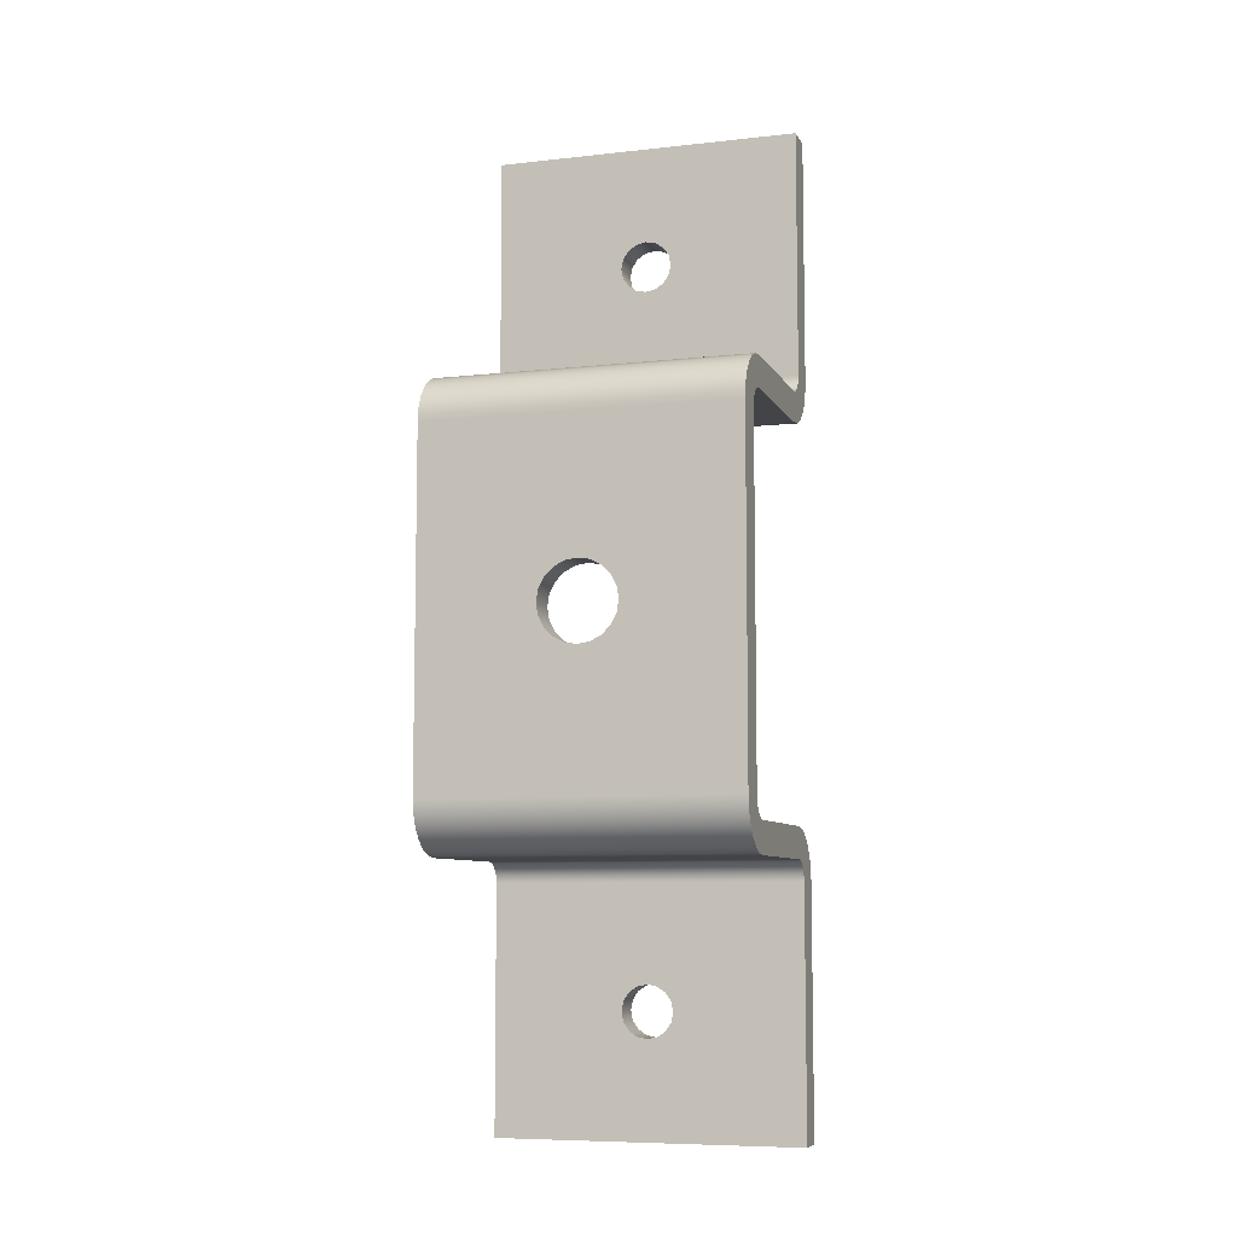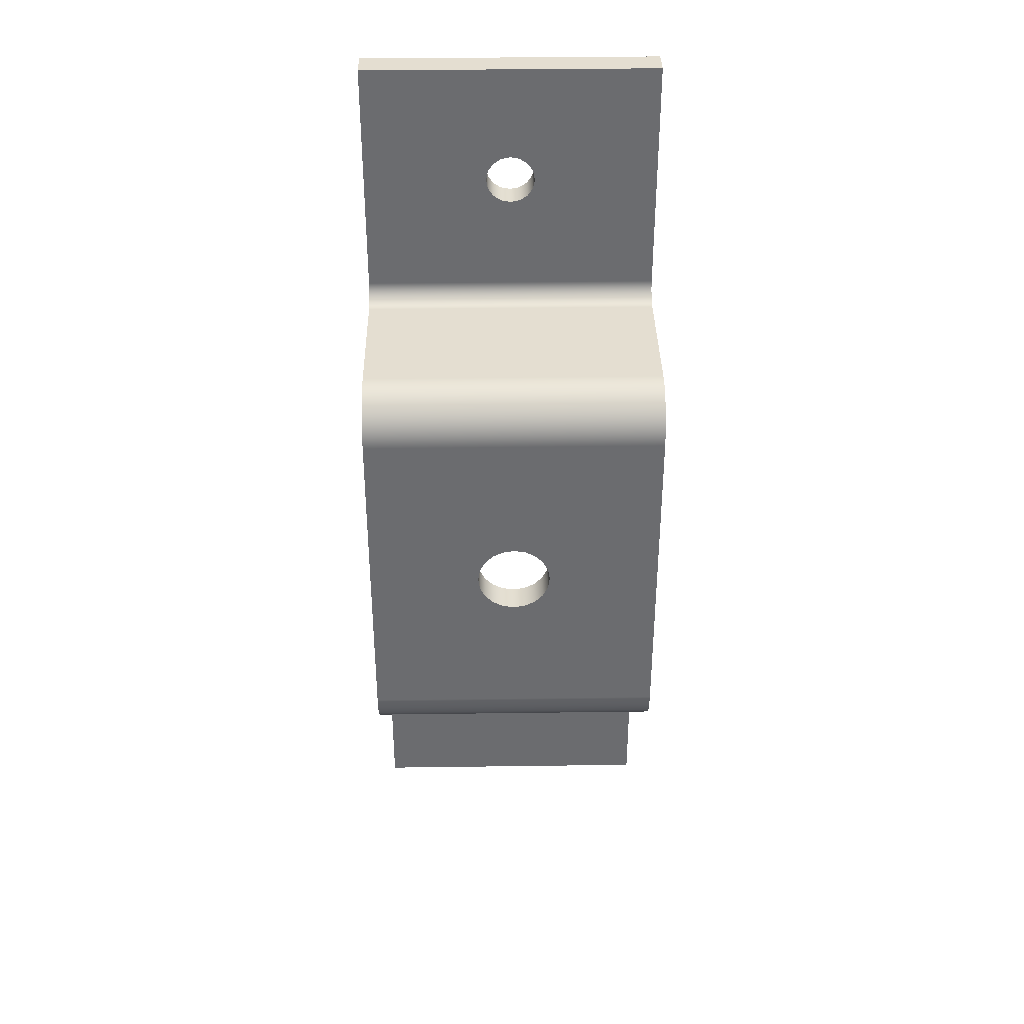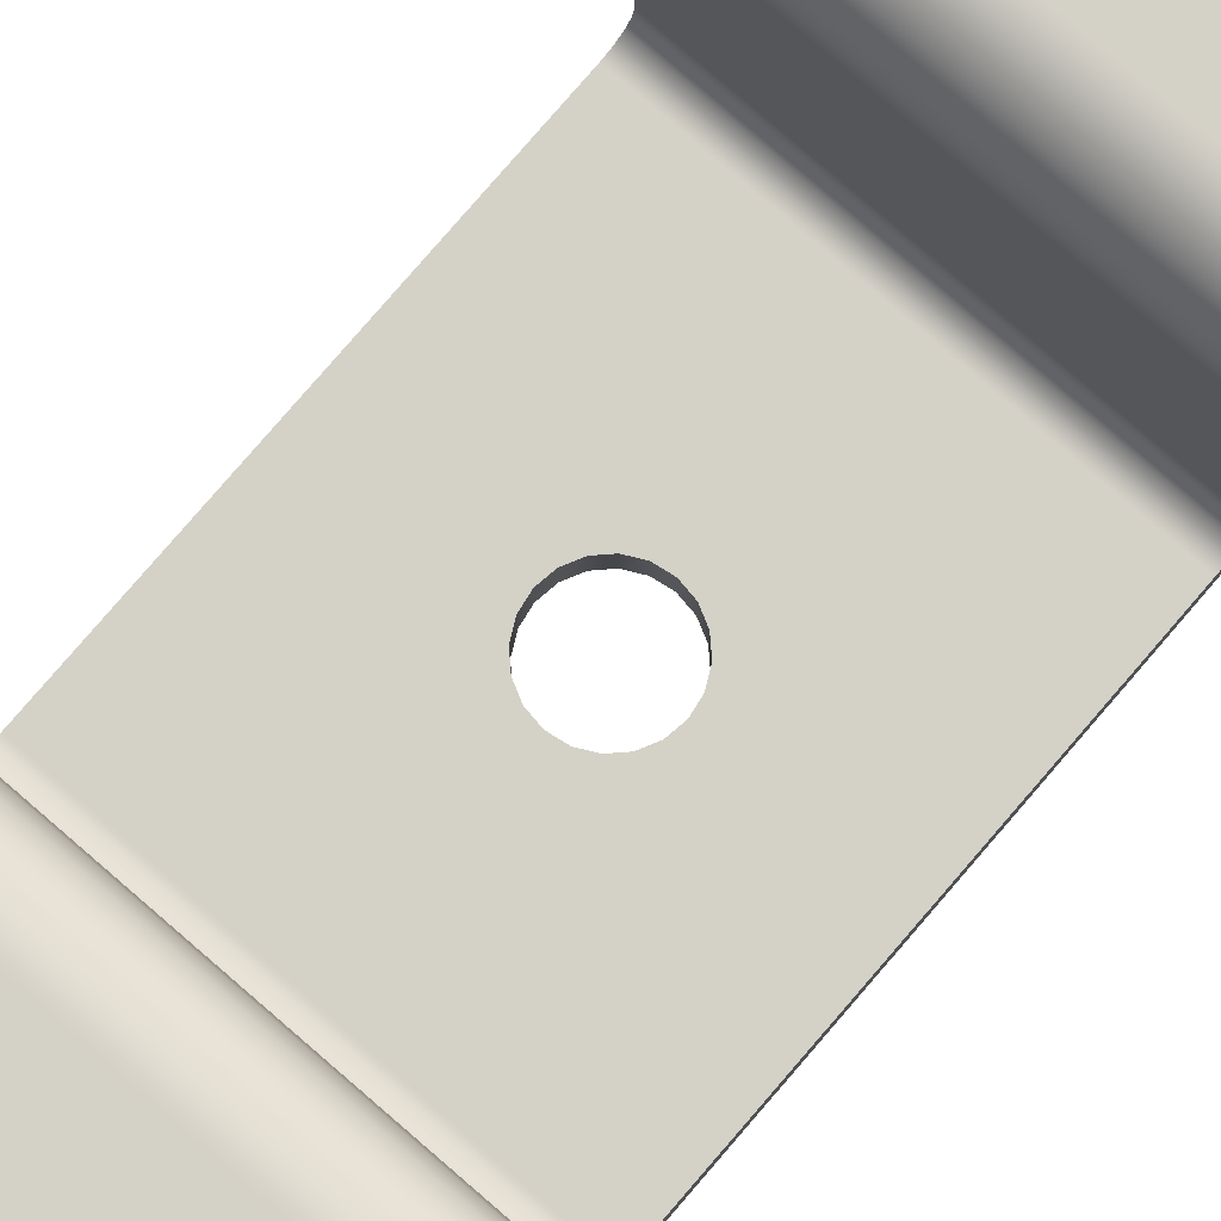
<metadata>
{"format":"obj","ext":"obj","renderer":"f3d","projection":"perspective","resolution":1024,"background":"white","views":[{"elev":-7.8,"azim":17.4,"up":"+Z"},{"elev":36.4,"azim":-1.0,"up":"+Z"},{"elev":79.8,"azim":40.8,"up":"+Y"}]}
</metadata>
<code>
v 17.5 20.8 -35.62
v 17.31 20.8 -34.67
v 16.77 20.8 -33.86
v 15.96 20.8 -33.32
v 15 20.8 -33.12
v 14.04 20.8 -33.32
v 13.23 20.8 -33.86
v 12.69 20.8 -34.67
v 12.5 20.8 -35.62
v 12.69 20.8 -36.58
v 13.23 20.8 -37.39
v 14.04 20.8 -37.93
v 15 20.8 -38.12
v 15.96 20.8 -37.93
v 16.77 20.8 -37.39
v 17.31 20.8 -36.58
v 17.5 23.8 -35.62
v 17.31 23.8 -36.58
v 16.77 23.8 -37.39
v 15.96 23.8 -37.93
v 15 23.8 -38.12
v 14.04 23.8 -37.93
v 13.23 23.8 -37.39
v 12.69 23.8 -36.58
v 12.5 23.8 -35.62
v 12.69 23.8 -34.67
v 13.23 23.8 -33.86
v 14.04 23.8 -33.32
v 15 23.8 -33.12
v 15.96 23.8 -33.32
v 16.77 23.8 -33.86
v 17.31 23.8 -34.67
v 17.5 20.8 -35.62
v 17.5 23.8 -35.62
v 18.75 3 9.08e-16
v 18.57 3 -1.159
v 18.03 3 -2.204
v 17.2 3 -3.034
v 16.16 3 -3.566
v 15 3 -3.75
v 13.84 3 -3.566
v 12.8 3 -3.034
v 11.97 3 -2.204
v 11.43 3 -1.159
v 11.25 3 4.488e-16
v 11.43 3 1.159
v 11.97 3 2.204
v 12.8 3 3.034
v 13.84 3 3.566
v 15 3 3.75
v 16.16 3 3.566
v 17.2 3 3.034
v 18.03 3 2.204
v 18.57 3 1.159
v 18.75 7.105e-15 -4.592e-16
v 18.57 7.351e-15 1.159
v 18.03 7.573e-15 2.204
v 17.2 7.749e-15 3.034
v 16.16 7.862e-15 3.566
v 15 7.901e-15 3.75
v 13.84 7.862e-15 3.566
v 12.8 7.749e-15 3.034
v 11.97 7.573e-15 2.204
v 11.43 7.351e-15 1.159
v 11.25 7.105e-15 1.578e-30
v 11.43 6.86e-15 -1.159
v 11.97 6.638e-15 -2.204
v 12.8 6.462e-15 -3.034
v 13.84 6.349e-15 -3.566
v 15 6.31e-15 -3.75
v 16.16 6.349e-15 -3.566
v 17.2 6.462e-15 -3.034
v 18.03 6.638e-15 -2.204
v 18.57 6.86e-15 -1.159
v 18.75 7.105e-15 -4.592e-16
v 18.75 3 9.08e-16
v 17.5 20.8 35.62
v 17.31 20.8 36.58
v 16.77 20.8 37.39
v 15.96 20.8 37.93
v 15 20.8 38.12
v 14.04 20.8 37.93
v 13.23 20.8 37.39
v 12.69 20.8 36.58
v 12.5 20.8 35.62
v 12.69 20.8 34.67
v 13.23 20.8 33.86
v 14.04 20.8 33.32
v 15 20.8 33.12
v 15.96 20.8 33.32
v 16.77 20.8 33.86
v 17.31 20.8 34.67
v 17.5 23.8 35.62
v 17.31 23.8 34.67
v 16.77 23.8 33.86
v 15.96 23.8 33.32
v 15 23.8 33.12
v 14.04 23.8 33.32
v 13.23 23.8 33.86
v 12.69 23.8 34.67
v 12.5 23.8 35.62
v 12.69 23.8 36.58
v 13.23 23.8 37.39
v 14.04 23.8 37.93
v 15 23.8 38.12
v 15.96 23.8 37.93
v 16.77 23.8 37.39
v 17.31 23.8 36.58
v 17.5 20.8 35.62
v 17.5 23.8 35.62
v 0 18.8 21.75
v 0 5 21.75
v 30 5 21.75
v 30 18.8 21.75
v 0 20.8 23.75
v 0 20.65 22.98
v 0 20.21 22.34
v 0 19.57 21.9
v 0 18.8 21.75
v 30 18.8 21.75
v 30 19.57 21.9
v 30 20.21 22.34
v 30 20.65 22.98
v 30 20.8 23.75
v 17.5 20.8 35.62
v 17.31 20.8 34.67
v 16.77 20.8 33.86
v 15.96 20.8 33.32
v 15 20.8 33.12
v 14.04 20.8 33.32
v 13.23 20.8 33.86
v 12.69 20.8 34.67
v 12.5 20.8 35.62
v 12.69 20.8 36.58
v 13.23 20.8 37.39
v 14.04 20.8 37.93
v 15 20.8 38.12
v 15.96 20.8 37.93
v 16.77 20.8 37.39
v 17.31 20.8 36.58
v 0 20.8 47.5
v 0 20.8 23.75
v 30 20.8 23.75
v 30 20.8 47.5
v 0 23.8 47.5
v 0 20.8 47.5
v 30 20.8 47.5
v 30 23.8 47.5
v 17.5 23.8 35.62
v 17.31 23.8 36.58
v 16.77 23.8 37.39
v 15.96 23.8 37.93
v 15 23.8 38.12
v 14.04 23.8 37.93
v 13.23 23.8 37.39
v 12.69 23.8 36.58
v 12.5 23.8 35.62
v 12.69 23.8 34.67
v 13.23 23.8 33.86
v 14.04 23.8 33.32
v 15 23.8 33.12
v 15.96 23.8 33.32
v 16.77 23.8 33.86
v 17.31 23.8 34.67
v 0 23.8 23.75
v 0 23.8 47.5
v 30 23.8 47.5
v 30 23.8 23.75
v 0 18.8 18.75
v 0 20.09 18.92
v 0 21.3 19.42
v 0 22.34 20.21
v 0 23.13 21.25
v 0 23.63 22.46
v 0 23.8 23.75
v 30 23.8 23.75
v 30 23.63 22.46
v 30 23.13 21.25
v 30 22.34 20.21
v 30 21.3 19.42
v 30 20.09 18.92
v 30 18.8 18.75
v 0 5 18.75
v 0 18.8 18.75
v 30 18.8 18.75
v 30 5 18.75
v 0 3 16.75
v 0 3.152 17.52
v 0 3.586 18.16
v 0 4.235 18.6
v 0 5 18.75
v 30 5 18.75
v 30 4.235 18.6
v 30 3.586 18.16
v 30 3.152 17.52
v 30 3 16.75
v 18.75 3 9.08e-16
v 18.57 3 1.159
v 18.03 3 2.204
v 17.2 3 3.034
v 16.16 3 3.566
v 15 3 3.75
v 13.84 3 3.566
v 12.8 3 3.034
v 11.97 3 2.204
v 11.43 3 1.159
v 11.25 3 4.488e-16
v 11.43 3 -1.159
v 11.97 3 -2.204
v 12.8 3 -3.034
v 13.84 3 -3.566
v 15 3 -3.75
v 16.16 3 -3.566
v 17.2 3 -3.034
v 18.03 3 -2.204
v 18.57 3 -1.159
v 0 3 -16.75
v 0 3 16.75
v 30 3 16.75
v 30 3 -16.75
v 0 5 -18.75
v 0 4.235 -18.6
v 0 3.586 -18.16
v 0 3.152 -17.52
v 0 3 -16.75
v 30 3 -16.75
v 30 3.152 -17.52
v 30 3.586 -18.16
v 30 4.235 -18.6
v 30 5 -18.75
v 0 18.8 -18.75
v 0 5 -18.75
v 30 5 -18.75
v 30 18.8 -18.75
v 0 23.8 -23.75
v 0 23.63 -22.46
v 0 23.13 -21.25
v 0 22.34 -20.21
v 0 21.3 -19.42
v 0 20.09 -18.92
v 0 18.8 -18.75
v 30 18.8 -18.75
v 30 20.09 -18.92
v 30 21.3 -19.42
v 30 22.34 -20.21
v 30 23.13 -21.25
v 30 23.63 -22.46
v 30 23.8 -23.75
v 17.5 23.8 -35.62
v 17.31 23.8 -34.67
v 16.77 23.8 -33.86
v 15.96 23.8 -33.32
v 15 23.8 -33.12
v 14.04 23.8 -33.32
v 13.23 23.8 -33.86
v 12.69 23.8 -34.67
v 12.5 23.8 -35.62
v 12.69 23.8 -36.58
v 13.23 23.8 -37.39
v 14.04 23.8 -37.93
v 15 23.8 -38.12
v 15.96 23.8 -37.93
v 16.77 23.8 -37.39
v 17.31 23.8 -36.58
v 0 23.8 -47.5
v 0 23.8 -23.75
v 30 23.8 -23.75
v 30 23.8 -47.5
v 0 20.8 -47.5
v 0 23.8 -47.5
v 30 23.8 -47.5
v 30 20.8 -47.5
v 17.5 20.8 -35.62
v 17.31 20.8 -36.58
v 16.77 20.8 -37.39
v 15.96 20.8 -37.93
v 15 20.8 -38.12
v 14.04 20.8 -37.93
v 13.23 20.8 -37.39
v 12.69 20.8 -36.58
v 12.5 20.8 -35.62
v 12.69 20.8 -34.67
v 13.23 20.8 -33.86
v 14.04 20.8 -33.32
v 15 20.8 -33.12
v 15.96 20.8 -33.32
v 16.77 20.8 -33.86
v 17.31 20.8 -34.67
v 0 20.8 -23.75
v 0 20.8 -47.5
v 30 20.8 -47.5
v 30 20.8 -23.75
v 0 18.8 -21.75
v 0 19.57 -21.9
v 0 20.21 -22.34
v 0 20.65 -22.98
v 0 20.8 -23.75
v 30 20.8 -23.75
v 30 20.65 -22.98
v 30 20.21 -22.34
v 30 19.57 -21.9
v 30 18.8 -21.75
v 0 5 -21.75
v 0 18.8 -21.75
v 30 18.8 -21.75
v 30 5 -21.75
v 0 -3.553e-15 -16.75
v 0 0.1704 -18.04
v 0 0.6699 -19.25
v 0 1.464 -20.29
v 0 2.5 -21.08
v 0 3.706 -21.58
v 0 5 -21.75
v 30 5 -21.75
v 30 3.706 -21.58
v 30 2.5 -21.08
v 30 1.464 -20.29
v 30 0.6699 -19.25
v 30 0.1704 -18.04
v 30 -3.553e-15 -16.75
v 18.75 7.105e-15 -4.592e-16
v 18.57 6.86e-15 -1.159
v 18.03 6.638e-15 -2.204
v 17.2 6.462e-15 -3.034
v 16.16 6.349e-15 -3.566
v 15 6.31e-15 -3.75
v 13.84 6.349e-15 -3.566
v 12.8 6.462e-15 -3.034
v 11.97 6.638e-15 -2.204
v 11.43 6.86e-15 -1.159
v 11.25 7.105e-15 1.578e-30
v 11.43 7.351e-15 1.159
v 11.97 7.573e-15 2.204
v 12.8 7.749e-15 3.034
v 13.84 7.862e-15 3.566
v 15 7.901e-15 3.75
v 16.16 7.862e-15 3.566
v 17.2 7.749e-15 3.034
v 18.03 7.573e-15 2.204
v 18.57 7.351e-15 1.159
v 0 -4.441e-15 16.75
v 0 -3.553e-15 -16.75
v 30 -3.553e-15 -16.75
v 30 -4.441e-15 16.75
v 0 5 21.75
v 0 3.706 21.58
v 0 2.5 21.08
v 0 1.464 20.29
v 0 0.6699 19.25
v 0 0.1704 18.04
v 0 -4.441e-15 16.75
v 30 -4.441e-15 16.75
v 30 0.1704 18.04
v 30 0.6699 19.25
v 30 1.464 20.29
v 30 2.5 21.08
v 30 3.706 21.58
v 30 5 21.75
v 30 5 21.75
v 30 3.706 21.58
v 30 2.5 21.08
v 30 1.464 20.29
v 30 0.6699 19.25
v 30 0.1704 18.04
v 30 -4.441e-15 16.75
v 30 -3.553e-15 -16.75
v 30 0.1704 -18.04
v 30 0.6699 -19.25
v 30 1.464 -20.29
v 30 2.5 -21.08
v 30 3.706 -21.58
v 30 5 -21.75
v 30 18.8 -21.75
v 30 19.57 -21.9
v 30 20.21 -22.34
v 30 20.65 -22.98
v 30 20.8 -23.75
v 30 20.8 -47.5
v 30 23.8 -47.5
v 30 23.8 -23.75
v 30 23.63 -22.46
v 30 23.13 -21.25
v 30 22.34 -20.21
v 30 21.3 -19.42
v 30 20.09 -18.92
v 30 18.8 -18.75
v 30 5 -18.75
v 30 4.235 -18.6
v 30 3.586 -18.16
v 30 3.152 -17.52
v 30 3 -16.75
v 30 3 16.75
v 30 3.152 17.52
v 30 3.586 18.16
v 30 4.235 18.6
v 30 5 18.75
v 30 18.8 18.75
v 30 20.09 18.92
v 30 21.3 19.42
v 30 22.34 20.21
v 30 23.13 21.25
v 30 23.63 22.46
v 30 23.8 23.75
v 30 23.8 47.5
v 30 20.8 47.5
v 30 20.8 23.75
v 30 20.65 22.98
v 30 20.21 22.34
v 30 19.57 21.9
v 30 18.8 21.75
v 0 -4.441e-15 16.75
v 0 0.1704 18.04
v 0 0.6699 19.25
v 0 1.464 20.29
v 0 2.5 21.08
v 0 3.706 21.58
v 0 5 21.75
v 0 18.8 21.75
v 0 19.57 21.9
v 0 20.21 22.34
v 0 20.65 22.98
v 0 20.8 23.75
v 0 20.8 47.5
v 0 23.8 47.5
v 0 23.8 23.75
v 0 23.63 22.46
v 0 23.13 21.25
v 0 22.34 20.21
v 0 21.3 19.42
v 0 20.09 18.92
v 0 18.8 18.75
v 0 5 18.75
v 0 4.235 18.6
v 0 3.586 18.16
v 0 3.152 17.52
v 0 3 16.75
v 0 3 -16.75
v 0 3.152 -17.52
v 0 3.586 -18.16
v 0 4.235 -18.6
v 0 5 -18.75
v 0 18.8 -18.75
v 0 20.09 -18.92
v 0 21.3 -19.42
v 0 22.34 -20.21
v 0 23.13 -21.25
v 0 23.63 -22.46
v 0 23.8 -23.75
v 0 23.8 -47.5
v 0 20.8 -47.5
v 0 20.8 -23.75
v 0 20.65 -22.98
v 0 20.21 -22.34
v 0 19.57 -21.9
v 0 18.8 -21.75
v 0 5 -21.75
v 0 3.706 -21.58
v 0 2.5 -21.08
v 0 1.464 -20.29
v 0 0.6699 -19.25
v 0 0.1704 -18.04
v 0 -3.553e-15 -16.75
g dc8a3b1c-e2ff-11ea-aa42-54bf646e7e1f
f 2 32 1
f 1 32 34
f 33 17 16
f 16 17 18
f 16 18 15
f 15 18 19
f 15 19 14
f 14 19 20
f 14 20 13
f 13 20 21
f 13 21 12
f 12 21 22
f 12 22 11
f 11 22 23
f 11 23 10
f 10 23 24
f 10 24 9
f 9 24 25
f 9 25 8
f 8 25 26
f 8 26 7
f 7 26 27
f 7 27 6
f 6 27 28
f 6 28 5
f 5 28 29
f 5 29 4
f 4 29 30
f 4 30 3
f 3 30 31
f 3 31 2
f 2 31 32
g dc8ad758-e2ff-11ea-81be-54bf646e7e1f
f 36 74 35
f 35 74 75
f 76 55 54
f 54 55 56
f 54 56 53
f 53 56 57
f 53 57 52
f 52 57 58
f 52 58 51
f 51 58 59
f 51 59 50
f 50 59 60
f 50 60 49
f 49 60 61
f 49 61 48
f 48 61 62
f 48 62 47
f 47 62 63
f 47 63 46
f 46 63 64
f 46 64 45
f 45 64 65
f 45 65 44
f 44 65 66
f 44 66 43
f 43 66 67
f 43 67 42
f 42 67 68
f 42 68 41
f 41 68 69
f 41 69 40
f 40 69 70
f 40 70 39
f 39 70 71
f 39 71 38
f 38 71 72
f 38 72 37
f 37 72 73
f 37 73 36
f 36 73 74
g dc8b739a-e2ff-11ea-b26a-54bf646e7e1f
f 78 108 77
f 77 108 110
f 109 93 92
f 92 93 94
f 92 94 91
f 91 94 95
f 91 95 90
f 90 95 96
f 90 96 89
f 89 96 97
f 89 97 88
f 88 97 98
f 88 98 87
f 87 98 99
f 87 99 86
f 86 99 100
f 86 100 85
f 85 100 101
f 85 101 84
f 84 101 102
f 84 102 83
f 83 102 103
f 83 103 82
f 82 103 104
f 82 104 81
f 81 104 105
f 81 105 80
f 80 105 106
f 80 106 79
f 79 106 107
f 79 107 78
f 78 107 108
g dc4458ac-e2ff-11ea-ab2a-54bf646e7e1f
f 111 112 114
f 114 112 113
g dc44a6e4-e2ff-11ea-85ac-54bf646e7e1f
f 124 115 123
f 123 115 116
f 123 116 122
f 122 116 117
f 122 117 121
f 121 117 118
f 121 118 120
f 120 118 119
g dc44cde8-e2ff-11ea-ac04-54bf646e7e1f
f 126 143 125
f 125 143 144
f 125 144 140
f 140 144 139
f 139 144 138
f 138 144 137
f 137 144 141
f 137 141 136
f 136 141 135
f 135 141 134
f 134 141 133
f 133 141 142
f 133 142 132
f 132 142 131
f 131 142 130
f 130 142 129
f 129 142 143
f 129 143 128
f 128 143 127
f 127 143 126
g dc44f4ee-e2ff-11ea-81a4-54bf646e7e1f
f 145 146 148
f 148 146 147
g dc454322-e2ff-11ea-985a-54bf646e7e1f
f 150 167 149
f 149 167 168
f 149 168 164
f 164 168 163
f 163 168 162
f 162 168 161
f 161 168 165
f 161 165 160
f 160 165 159
f 159 165 158
f 158 165 157
f 157 165 166
f 157 166 156
f 156 166 155
f 155 166 154
f 154 166 153
f 153 166 167
f 153 167 152
f 152 167 151
f 151 167 150
g dc456a34-e2ff-11ea-85cb-54bf646e7e1f
f 182 169 181
f 181 169 170
f 181 170 180
f 180 170 171
f 180 171 179
f 179 171 172
f 179 172 178
f 178 172 173
f 178 173 177
f 177 173 174
f 177 174 176
f 176 174 175
g dc45b842-e2ff-11ea-b845-54bf646e7e1f
f 183 184 186
f 186 184 185
g dc45df5c-e2ff-11ea-830a-54bf646e7e1f
f 196 187 195
f 195 187 188
f 195 188 194
f 194 188 189
f 194 189 193
f 193 189 190
f 193 190 192
f 192 190 191
g dc462d88-e2ff-11ea-b718-54bf646e7e1f
f 198 219 197
f 197 219 220
f 197 220 216
f 216 220 215
f 215 220 214
f 214 220 213
f 213 220 212
f 212 220 217
f 212 217 211
f 211 217 210
f 210 217 209
f 209 217 208
f 208 217 207
f 207 217 218
f 207 218 206
f 206 218 205
f 205 218 204
f 204 218 203
f 203 218 202
f 202 218 219
f 202 219 201
f 201 219 200
f 200 219 199
f 199 219 198
g dc467ba2-e2ff-11ea-9283-54bf646e7e1f
f 230 221 229
f 229 221 222
f 229 222 228
f 228 222 223
f 228 223 227
f 227 223 224
f 227 224 226
f 226 224 225
g dc46c9ba-e2ff-11ea-ab9e-54bf646e7e1f
f 231 232 234
f 234 232 233
g dc473ee2-e2ff-11ea-821c-54bf646e7e1f
f 248 235 247
f 247 235 236
f 247 236 246
f 246 236 237
f 246 237 245
f 245 237 238
f 245 238 244
f 244 238 239
f 244 239 243
f 243 239 240
f 243 240 242
f 242 240 241
g dc478cf6-e2ff-11ea-a174-54bf646e7e1f
f 250 267 249
f 249 267 268
f 249 268 264
f 264 268 263
f 263 268 262
f 262 268 261
f 261 268 265
f 261 265 260
f 260 265 259
f 259 265 258
f 258 265 257
f 257 265 266
f 257 266 256
f 256 266 255
f 255 266 254
f 254 266 253
f 253 266 267
f 253 267 252
f 252 267 251
f 251 267 250
g dc480226-e2ff-11ea-a7cb-54bf646e7e1f
f 269 270 272
f 272 270 271
g dc48505c-e2ff-11ea-aa65-54bf646e7e1f
f 274 291 273
f 273 291 292
f 273 292 288
f 288 292 287
f 287 292 286
f 286 292 285
f 285 292 289
f 285 289 284
f 284 289 283
f 283 289 282
f 282 289 281
f 281 289 290
f 281 290 280
f 280 290 279
f 279 290 278
f 278 290 277
f 277 290 291
f 277 291 276
f 276 291 275
f 275 291 274
g dc48c588-e2ff-11ea-906d-54bf646e7e1f
f 302 293 301
f 301 293 294
f 301 294 300
f 300 294 295
f 300 295 299
f 299 295 296
f 299 296 298
f 298 296 297
g dc493ab0-e2ff-11ea-ba14-54bf646e7e1f
f 303 304 306
f 306 304 305
g dc49afe4-e2ff-11ea-8c2a-54bf646e7e1f
f 320 307 319
f 319 307 308
f 319 308 318
f 318 308 309
f 318 309 317
f 317 309 310
f 317 310 316
f 316 310 311
f 316 311 315
f 315 311 312
f 315 312 314
f 314 312 313
g dc4a250a-e2ff-11ea-ac9c-54bf646e7e1f
f 322 343 321
f 321 343 344
f 321 344 340
f 340 344 339
f 339 344 338
f 338 344 337
f 337 344 336
f 336 344 341
f 336 341 335
f 335 341 334
f 334 341 333
f 333 341 332
f 332 341 331
f 331 341 342
f 331 342 330
f 330 342 329
f 329 342 328
f 328 342 327
f 327 342 326
f 326 342 343
f 326 343 325
f 325 343 324
f 324 343 323
f 323 343 322
g dc4a9a2e-e2ff-11ea-91ca-54bf646e7e1f
f 358 345 357
f 357 345 346
f 357 346 356
f 356 346 347
f 356 347 355
f 355 347 348
f 355 348 354
f 354 348 349
f 354 349 353
f 353 349 350
f 353 350 352
f 352 350 351
g dc4b3682-e2ff-11ea-b896-54bf646e7e1f
f 360 395 359
f 359 395 396
f 359 396 410
f 410 396 397
f 410 397 409
f 409 397 398
f 409 398 408
f 408 398 399
f 408 399 407
f 407 399 406
f 406 399 400
f 406 400 401
f 395 360 394
f 394 360 361
f 394 361 393
f 393 361 392
f 392 361 362
f 392 362 363
f 364 365 363
f 363 365 392
f 365 366 392
f 392 366 391
f 391 366 368
f 391 368 369
f 366 367 368
f 369 370 391
f 391 370 390
f 390 370 389
f 389 370 371
f 389 371 388
f 388 371 372
f 388 372 387
f 387 372 386
f 386 372 373
f 386 373 374
f 386 374 385
f 385 374 375
f 385 375 384
f 384 375 376
f 384 376 377
f 378 380 377
f 377 380 382
f 377 382 383
f 378 379 380
f 380 381 382
f 383 384 377
f 402 403 401
f 401 403 406
f 404 405 403
f 403 405 406
g dc4bd2ca-e2ff-11ea-ab2f-54bf646e7e1f
f 412 413 411
f 411 413 436
f 411 436 437
f 413 414 436
f 436 414 415
f 436 415 435
f 435 415 434
f 434 415 416
f 434 416 433
f 433 416 417
f 433 417 432
f 432 417 431
f 431 417 418
f 431 418 419
f 431 419 430
f 430 419 420
f 430 420 429
f 429 420 421
f 429 421 422
f 423 425 422
f 422 425 427
f 422 427 428
f 423 424 425
f 425 426 427
f 428 429 422
f 438 458 437
f 437 458 459
f 437 459 460
f 438 439 458
f 458 439 457
f 457 439 440
f 457 440 456
f 456 440 441
f 456 441 455
f 455 441 442
f 455 442 454
f 454 442 443
f 454 443 453
f 453 443 444
f 453 444 452
f 452 444 451
f 451 444 445
f 451 445 446
f 447 448 446
f 446 448 451
f 449 450 448
f 448 450 451
f 461 462 460
f 460 462 437
f 462 411 437

</code>
